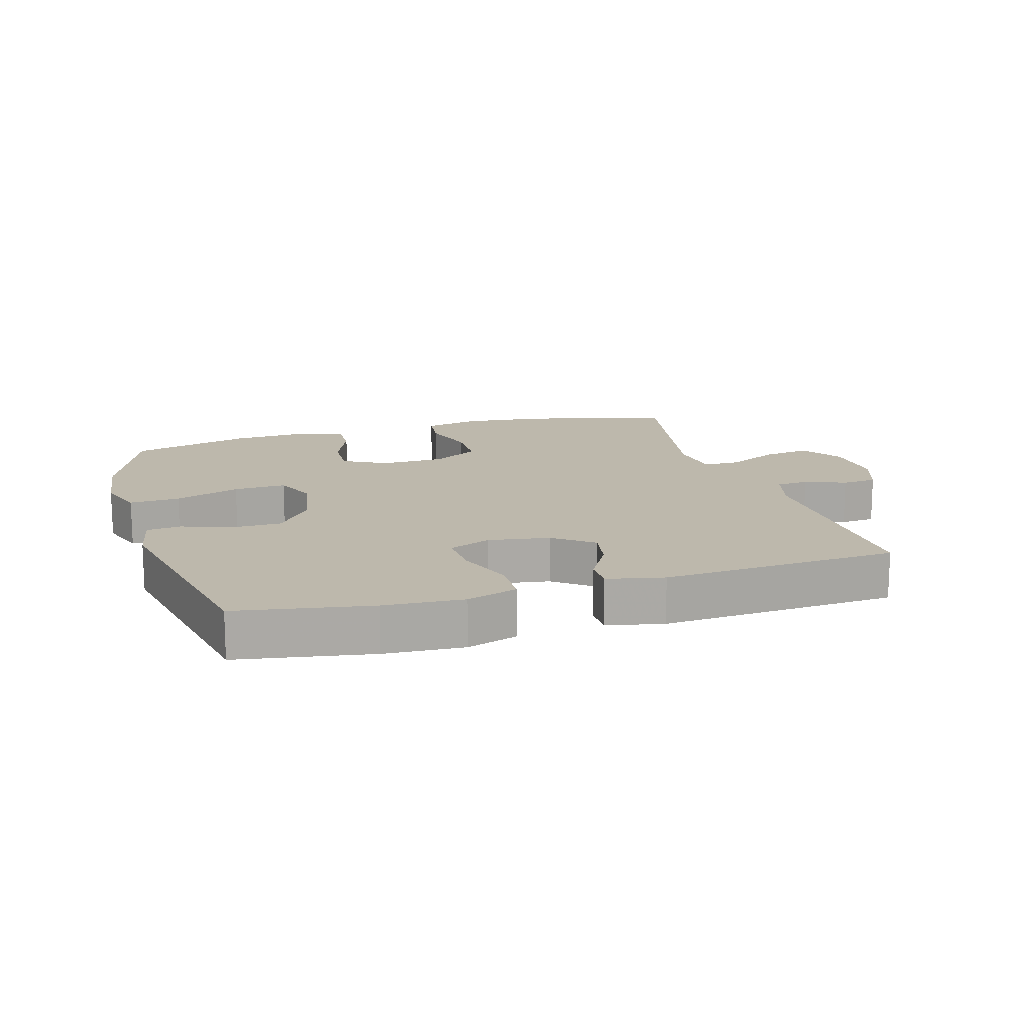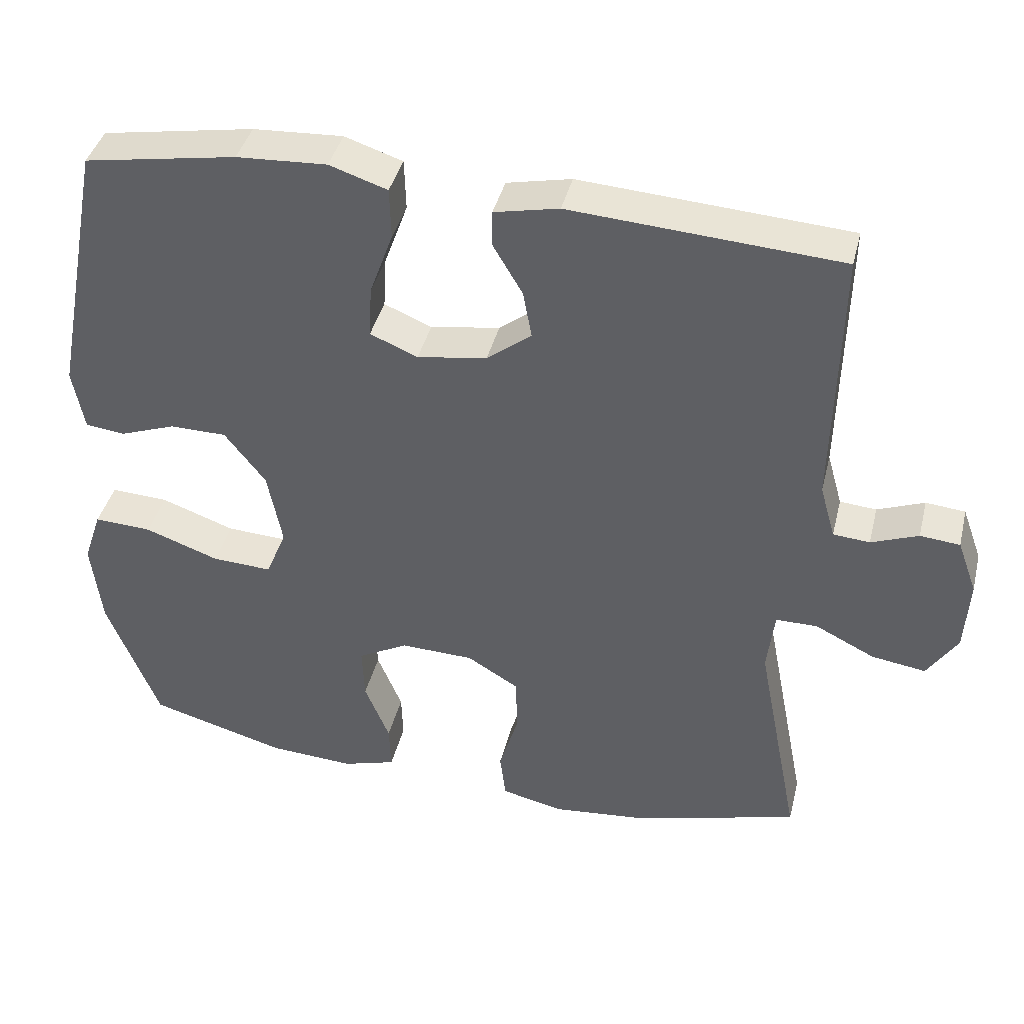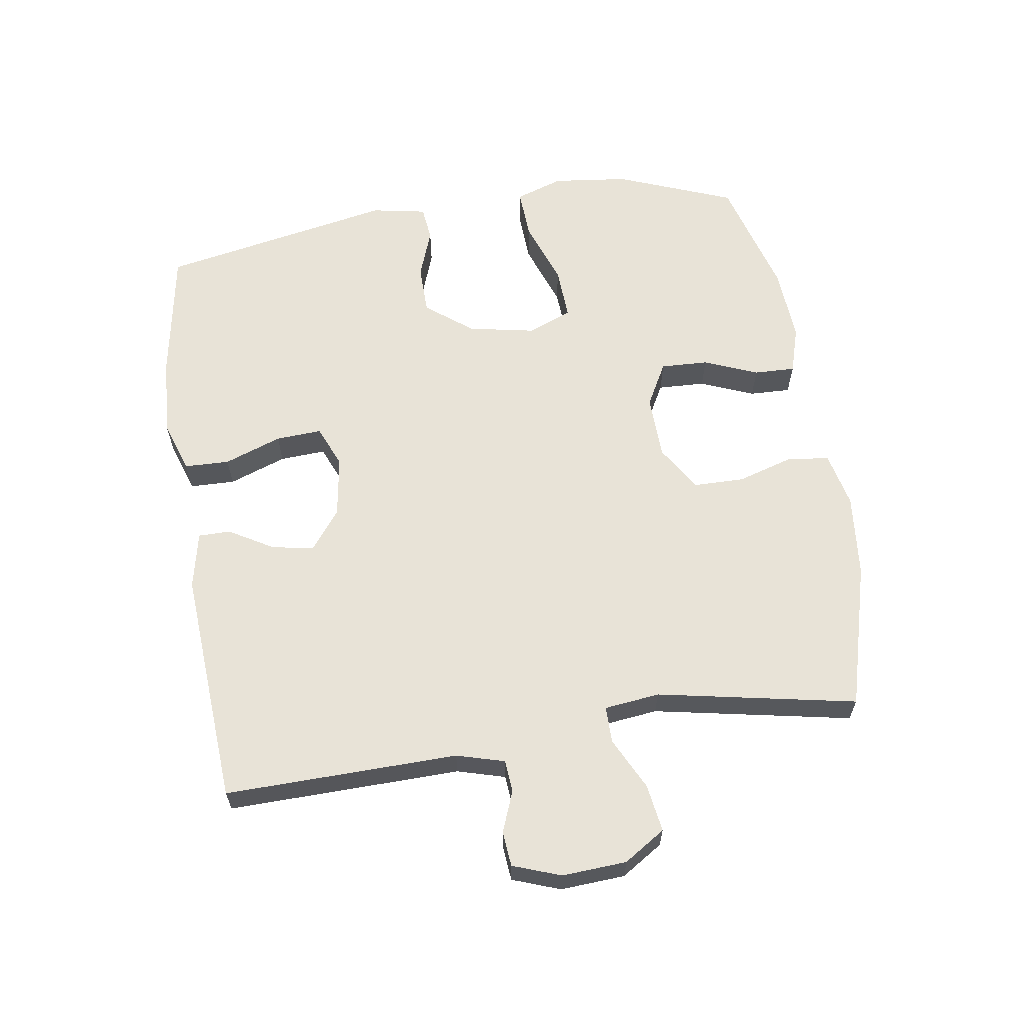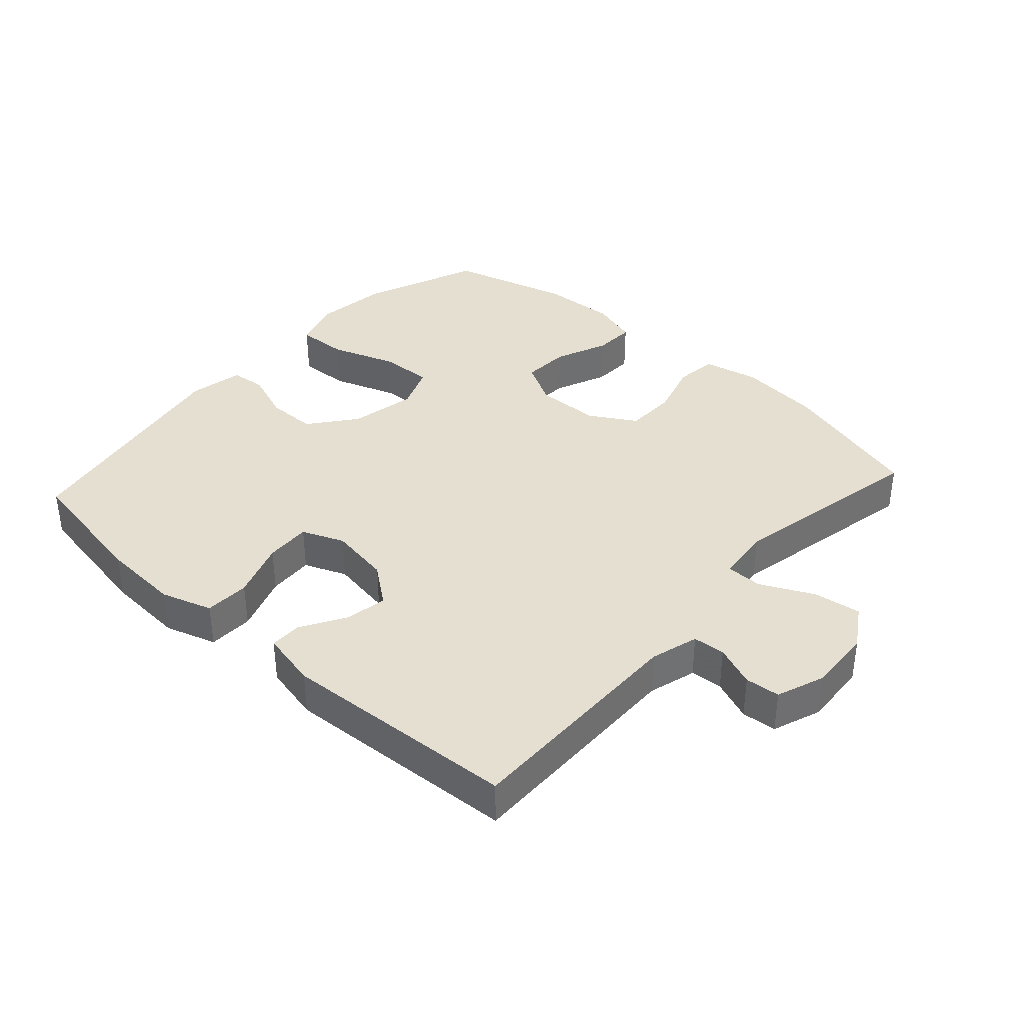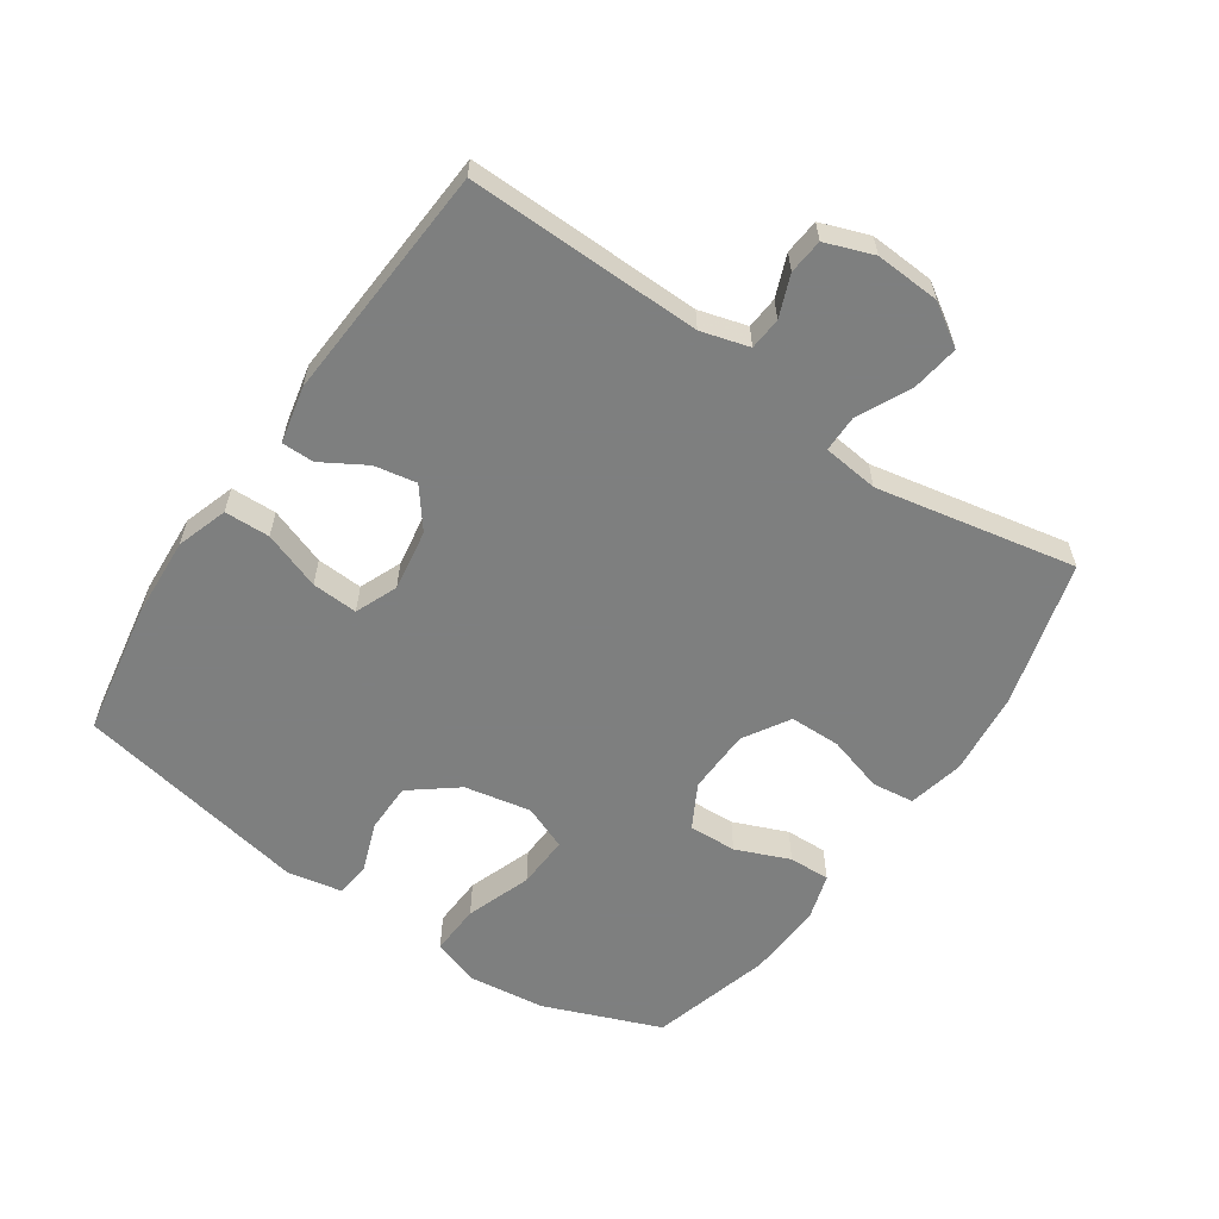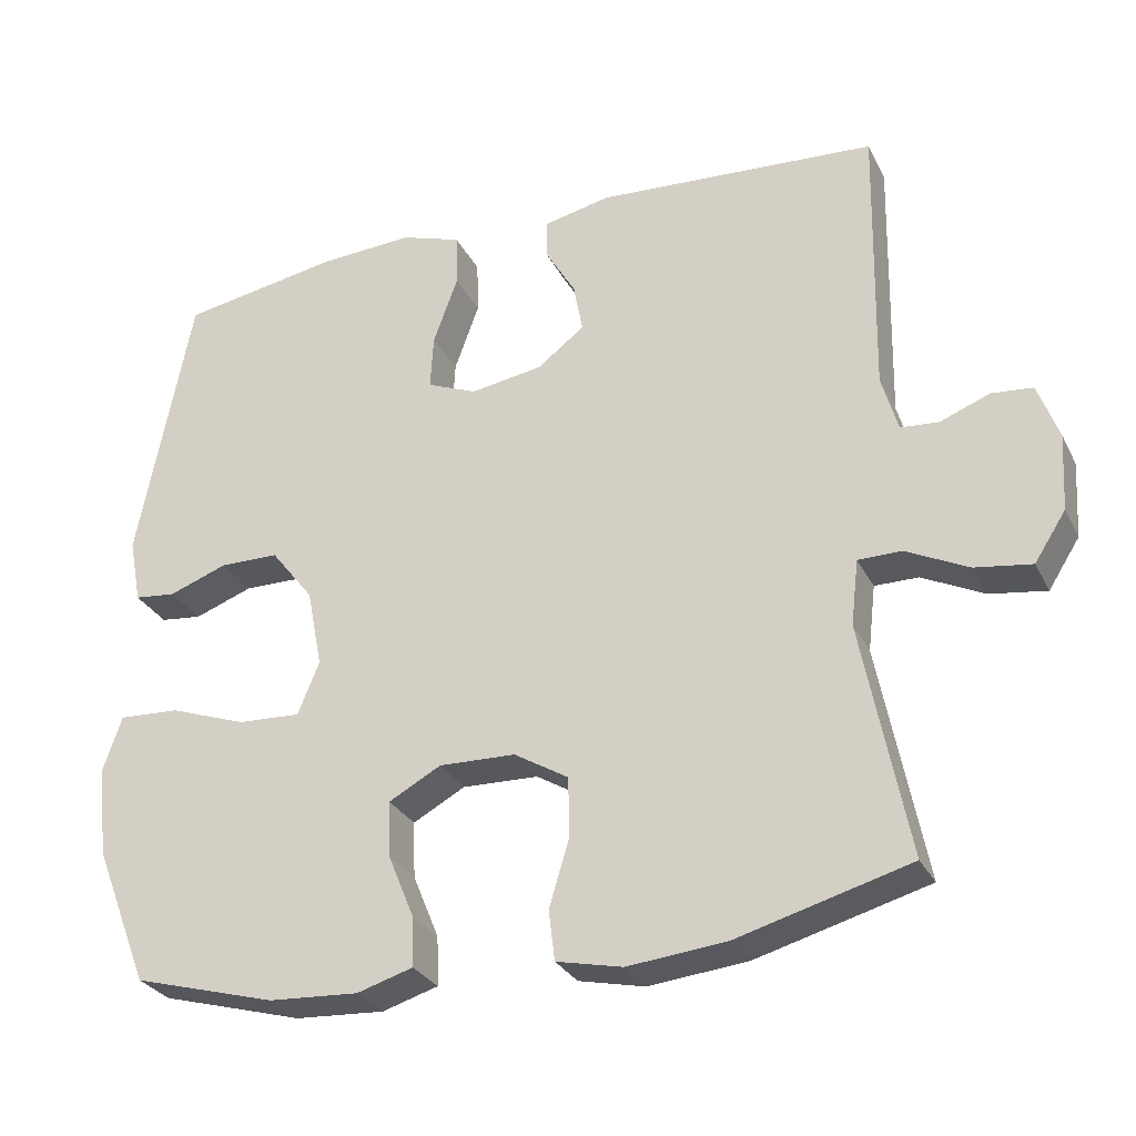
<metadata>
{"format":"obj","ext":"obj","renderer":"f3d","projection":"perspective","resolution":1024,"background":"white","views":[{"elev":14.9,"azim":-16.6,"up":"+Y"},{"elev":40.5,"azim":13.7,"up":"+Z"},{"elev":62.0,"azim":81.2,"up":"+Y"},{"elev":37.5,"azim":42.3,"up":"+Y"},{"elev":-59.6,"azim":55.7,"up":"+Y"},{"elev":-29.1,"azim":22.6,"up":"+Z"}]}
</metadata>
<code>
v 0.5 0.07 -0.5
v 0.275 0.07 -0.562
v 0.146 0.07 -0.575
v 0.06 0.07 -0.556
v 0.052 0.07 -0.491
v 0.078 0.07 -0.404
v 0.077 0.07 -0.325
v 0.006 0.07 -0.282
v -0.094 0.07 -0.279
v -0.162 0.07 -0.316
v -0.159 0.07 -0.39
v -0.125 0.07 -0.473
v -0.123 0.07 -0.537
v -0.196 0.07 -0.559
v -0.313 0.07 -0.552
v -0.5 0.07 -0.5
v -0.571 0.07 -0.319
v -0.585 0.07 -0.201
v -0.56 0.07 -0.127
v -0.481 0.07 -0.131
v -0.38 0.07 -0.167
v -0.298 0.07 -0.171
v -0.27 0.07 -0.102
v -0.29 0.07 0.001
v -0.346 0.07 0.073
v -0.423 0.07 0.074
v -0.5 0.07 0.046
v -0.554 0.07 0.052
v -0.57 0.07 0.137
v -0.5 0.07 0.5
v -0.292 0.07 0.536
v -0.169 0.07 0.543
v -0.09 0.07 0.517
v -0.088 0.07 0.447
v -0.12 0.07 0.358
v -0.124 0.07 0.287
v -0.059 0.07 0.26
v 0.036 0.07 0.275
v 0.097 0.07 0.322
v 0.085 0.07 0.387
v 0.045 0.07 0.455
v 0.045 0.07 0.505
v 0.133 0.07 0.524
v 0.5 0.07 0.5
v 0.493 0.07 0.139
v 0.514 0.07 0.065
v 0.564 0.07 0.061
v 0.628 0.07 0.086
v 0.682 0.07 0.081
v 0.709 0.07 0.007
v 0.703 0.07 -0.093
v 0.662 0.07 -0.157
v 0.588 0.07 -0.146
v 0.507 0.07 -0.106
v 0.45 0.07 -0.106
v 0.44 0.07 -0.192
v 0.5 0 -0.5
v 0.275 0 -0.562
v 0.146 0 -0.575
v 0.06 0 -0.556
v 0.052 0 -0.491
v 0.078 0 -0.404
v 0.077 0 -0.325
v 0.006 0 -0.282
v -0.094 0 -0.279
v -0.162 0 -0.316
v -0.159 0 -0.39
v -0.125 0 -0.473
v -0.123 0 -0.537
v -0.196 0 -0.559
v -0.313 0 -0.552
v -0.5 0 -0.5
v -0.571 0 -0.319
v -0.585 0 -0.201
v -0.56 0 -0.127
v -0.481 0 -0.131
v -0.38 0 -0.167
v -0.298 0 -0.171
v -0.27 0 -0.102
v -0.29 0 0.001
v -0.346 0 0.073
v -0.423 0 0.074
v -0.5 0 0.046
v -0.554 0 0.052
v -0.57 0 0.137
v -0.5 0 0.5
v -0.292 0 0.536
v -0.169 0 0.543
v -0.09 0 0.517
v -0.088 0 0.447
v -0.12 0 0.358
v -0.124 0 0.287
v -0.059 0 0.26
v 0.036 0 0.275
v 0.097 0 0.322
v 0.085 0 0.387
v 0.045 0 0.455
v 0.045 0 0.505
v 0.133 0 0.524
v 0.5 0 0.5
v 0.493 0 0.139
v 0.514 0 0.065
v 0.564 0 0.061
v 0.628 0 0.086
v 0.682 0 0.081
v 0.709 0 0.007
v 0.703 0 -0.093
v 0.662 0 -0.157
v 0.588 0 -0.146
v 0.507 0 -0.106
v 0.45 0 -0.106
v 0.44 0 -0.192
f 51 52 53 54
f 51 54 55
f 50 51 55
f 47 48 49 50
f 46 47 50 55
f 45 46 55
f 44 45 55
f 43 44 55 56
f 40 41 42 43
f 39 40 43 56
f 32 33 34 35
f 32 35 36
f 31 32 36
f 30 31 36
f 29 30 36
f 26 27 28 29
f 25 26 29 36
f 24 25 36 37
f 18 19 20 21
f 18 21 22
f 17 18 22
f 16 17 22
f 15 16 22
f 14 15 22 23
f 11 12 13 14
f 10 11 14 23
f 3 4 5 6
f 3 6 7
f 2 3 7
f 1 2 7
f 38 39 56 1
f 9 10 23 24
f 8 9 24 37
f 8 37 38
f 1 7 8 38
f 110 109 108 107
f 111 110 107
f 111 107 106
f 106 105 104 103
f 111 106 103 102
f 111 102 101
f 111 101 100
f 112 111 100 99
f 99 98 97 96
f 112 99 96 95
f 91 90 89 88
f 92 91 88
f 92 88 87
f 92 87 86
f 92 86 85
f 85 84 83 82
f 92 85 82 81
f 93 92 81 80
f 77 76 75 74
f 78 77 74
f 78 74 73
f 78 73 72
f 78 72 71
f 79 78 71 70
f 70 69 68 67
f 79 70 67 66
f 62 61 60 59
f 63 62 59
f 63 59 58
f 63 58 57
f 57 112 95 94
f 80 79 66 65
f 93 80 65 64
f 94 93 64
f 94 64 63 57
f 1 57 58 2
f 2 58 59 3
f 3 59 60 4
f 4 60 61 5
f 5 61 62 6
f 6 62 63 7
f 7 63 64 8
f 8 64 65 9
f 9 65 66 10
f 10 66 67 11
f 11 67 68 12
f 12 68 69 13
f 13 69 70 14
f 14 70 71 15
f 15 71 72 16
f 16 72 73 17
f 17 73 74 18
f 18 74 75 19
f 19 75 76 20
f 20 76 77 21
f 21 77 78 22
f 22 78 79 23
f 23 79 80 24
f 24 80 81 25
f 25 81 82 26
f 26 82 83 27
f 27 83 84 28
f 28 84 85 29
f 29 85 86 30
f 30 86 87 31
f 31 87 88 32
f 32 88 89 33
f 33 89 90 34
f 34 90 91 35
f 35 91 92 36
f 36 92 93 37
f 37 93 94 38
f 38 94 95 39
f 39 95 96 40
f 40 96 97 41
f 41 97 98 42
f 42 98 99 43
f 43 99 100 44
f 44 100 101 45
f 45 101 102 46
f 46 102 103 47
f 47 103 104 48
f 48 104 105 49
f 49 105 106 50
f 50 106 107 51
f 51 107 108 52
f 52 108 109 53
f 53 109 110 54
f 54 110 111 55
f 55 111 112 56
f 56 112 57 1

</code>
